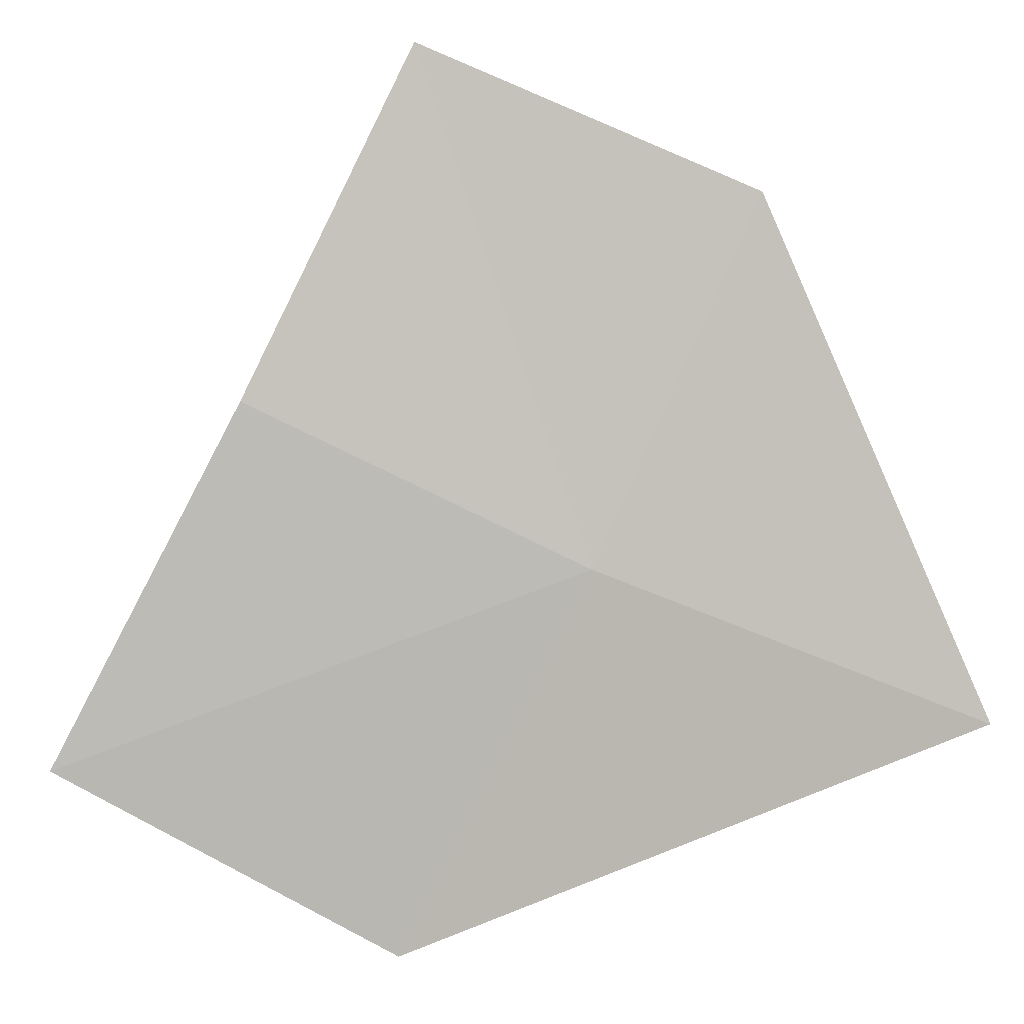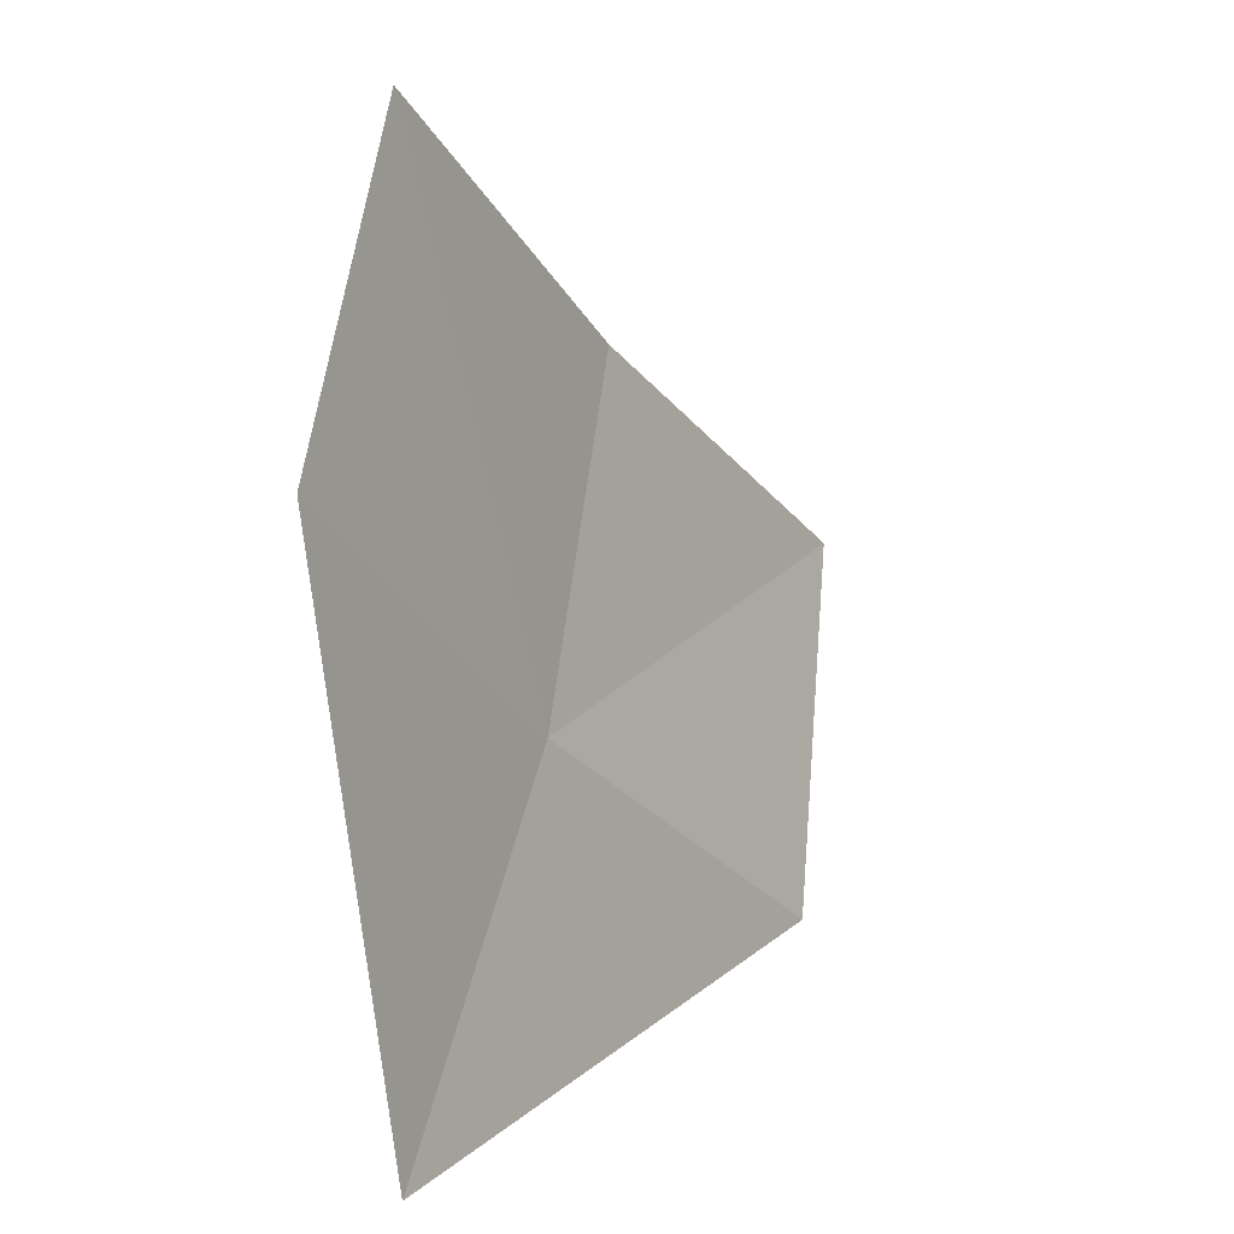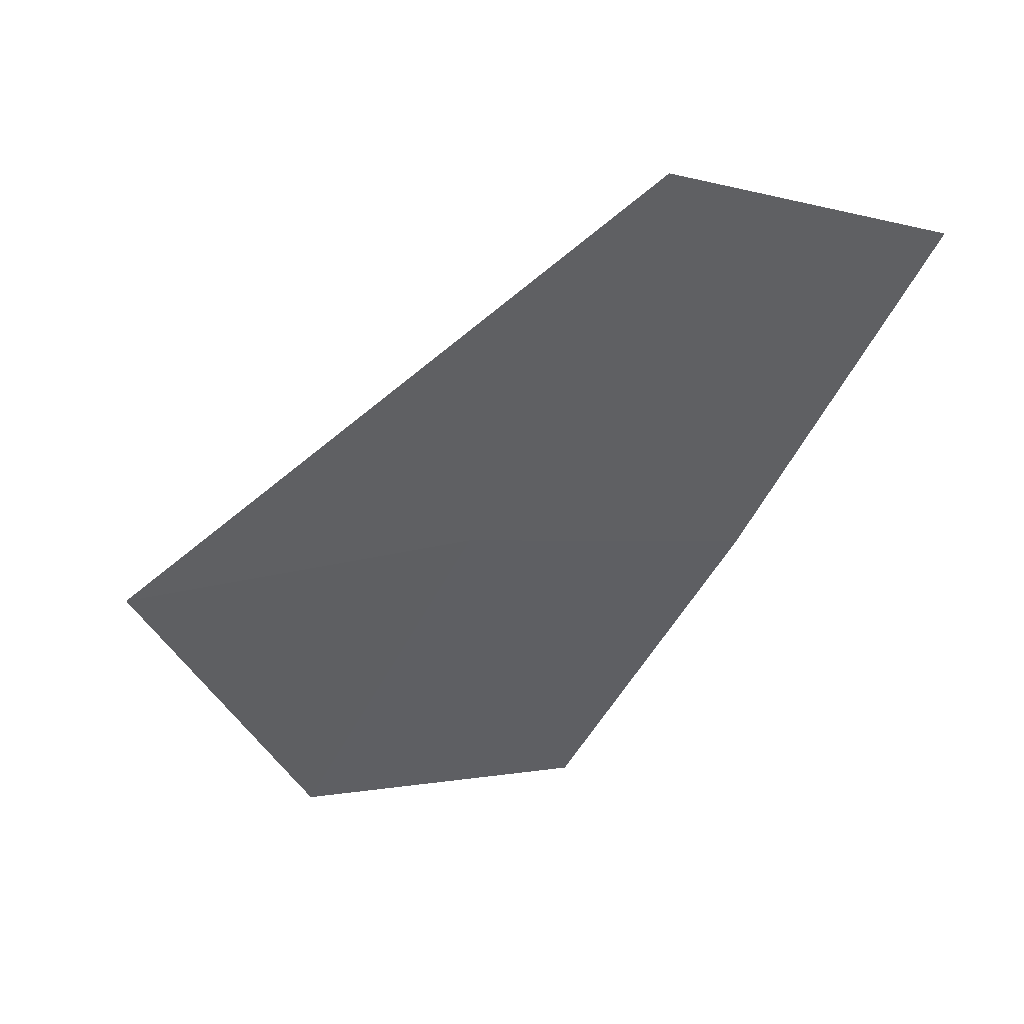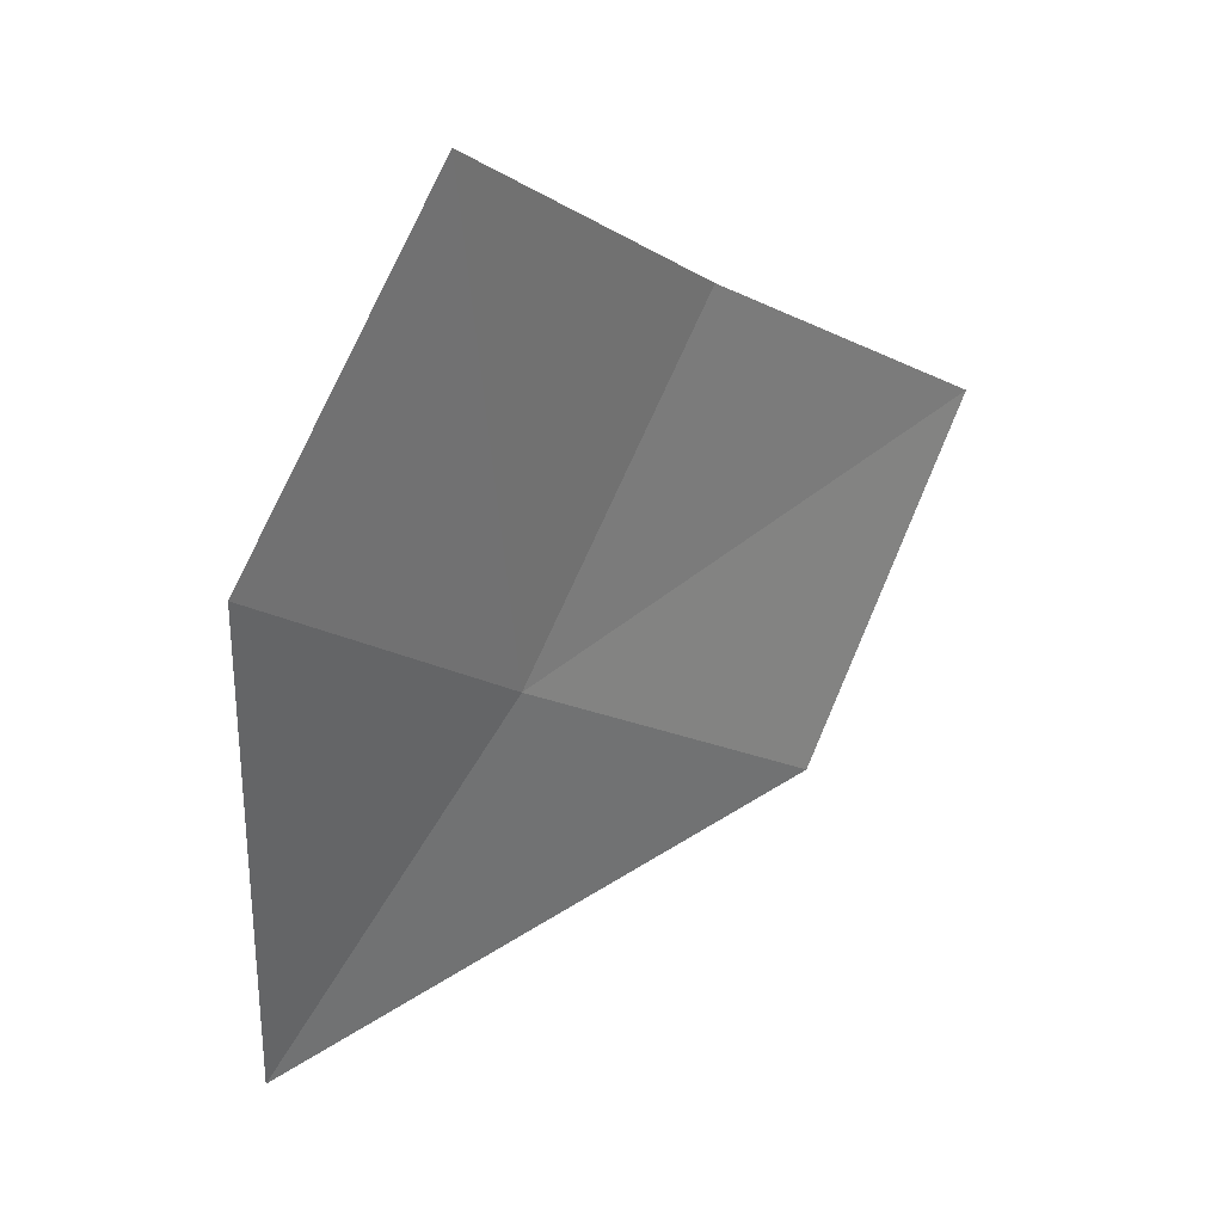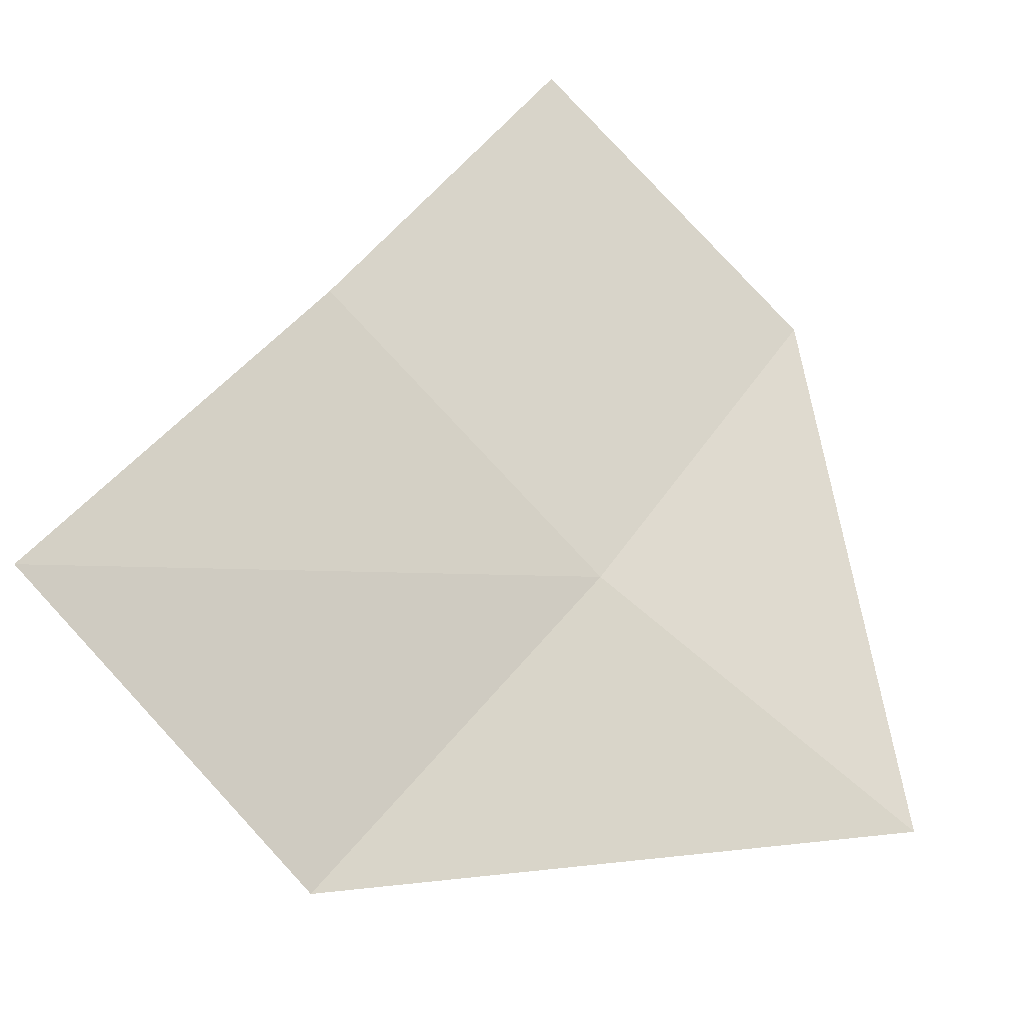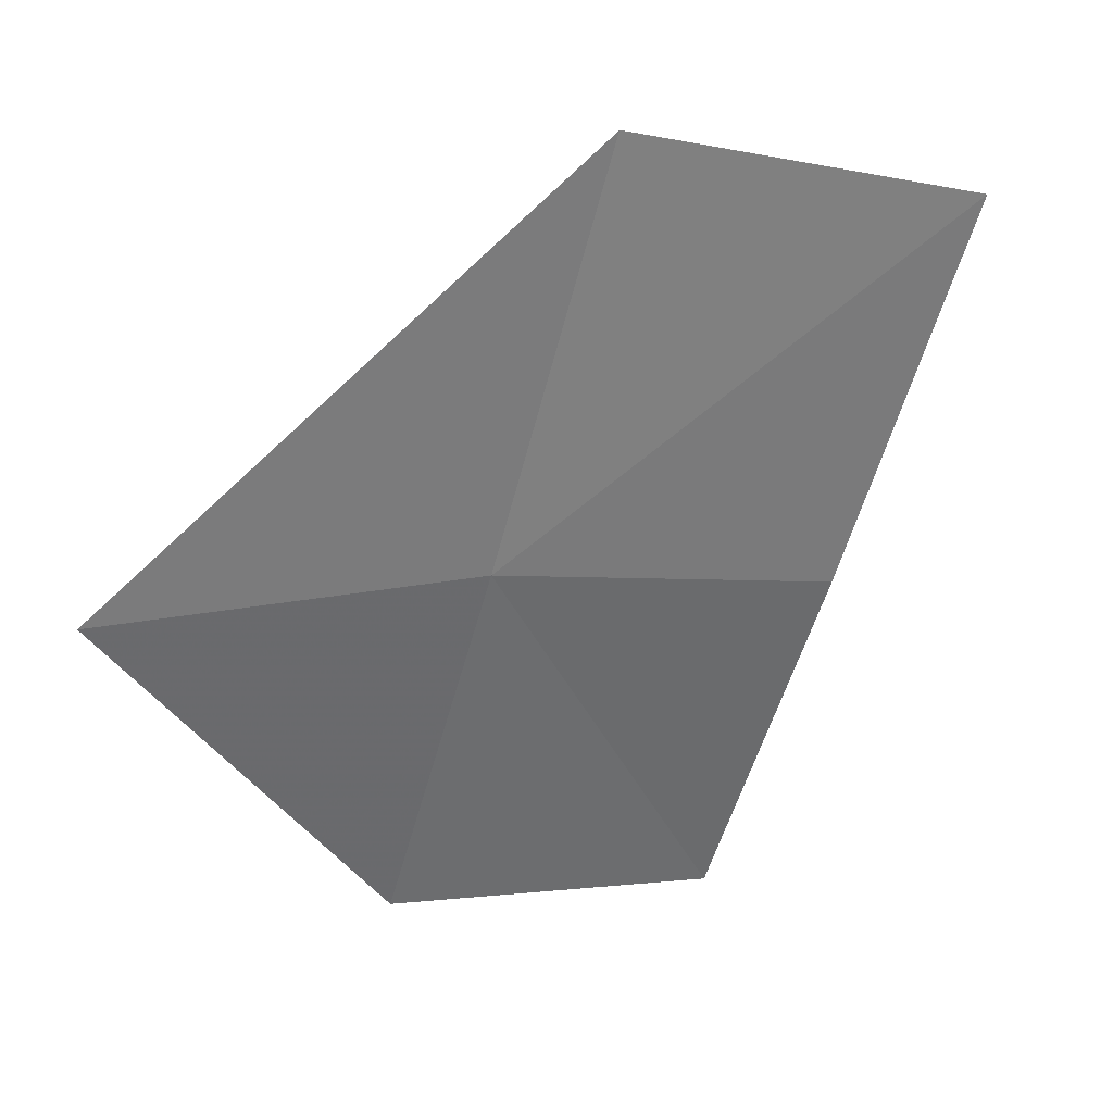
<metadata>
{"format":"obj","ext":"obj","renderer":"f3d","projection":"perspective","resolution":1024,"background":"white","views":[{"elev":-20.1,"azim":160.7,"up":"+Y"},{"elev":37.8,"azim":-96.2,"up":"+Y"},{"elev":-21.3,"azim":-12.4,"up":"+Z"},{"elev":66.8,"azim":-76.3,"up":"+Y"},{"elev":-42.9,"azim":124.5,"up":"+Y"},{"elev":-30.4,"azim":0.3,"up":"+Z"}]}
</metadata>
<code>
v -20.18 -16.54 9.783
v -21.96 -17.38 9.035
v -20.74 -14.79 8.818
v -19.58 -18.32 11.05
v -18.45 -15.69 10.23
v -19.06 -14 9.298
v -17.78 -17.4 11.41
f 1 2 4
f 1 5 6
f 1 6 3
f 1 7 5
f 1 4 7
f 1 3 2

</code>
